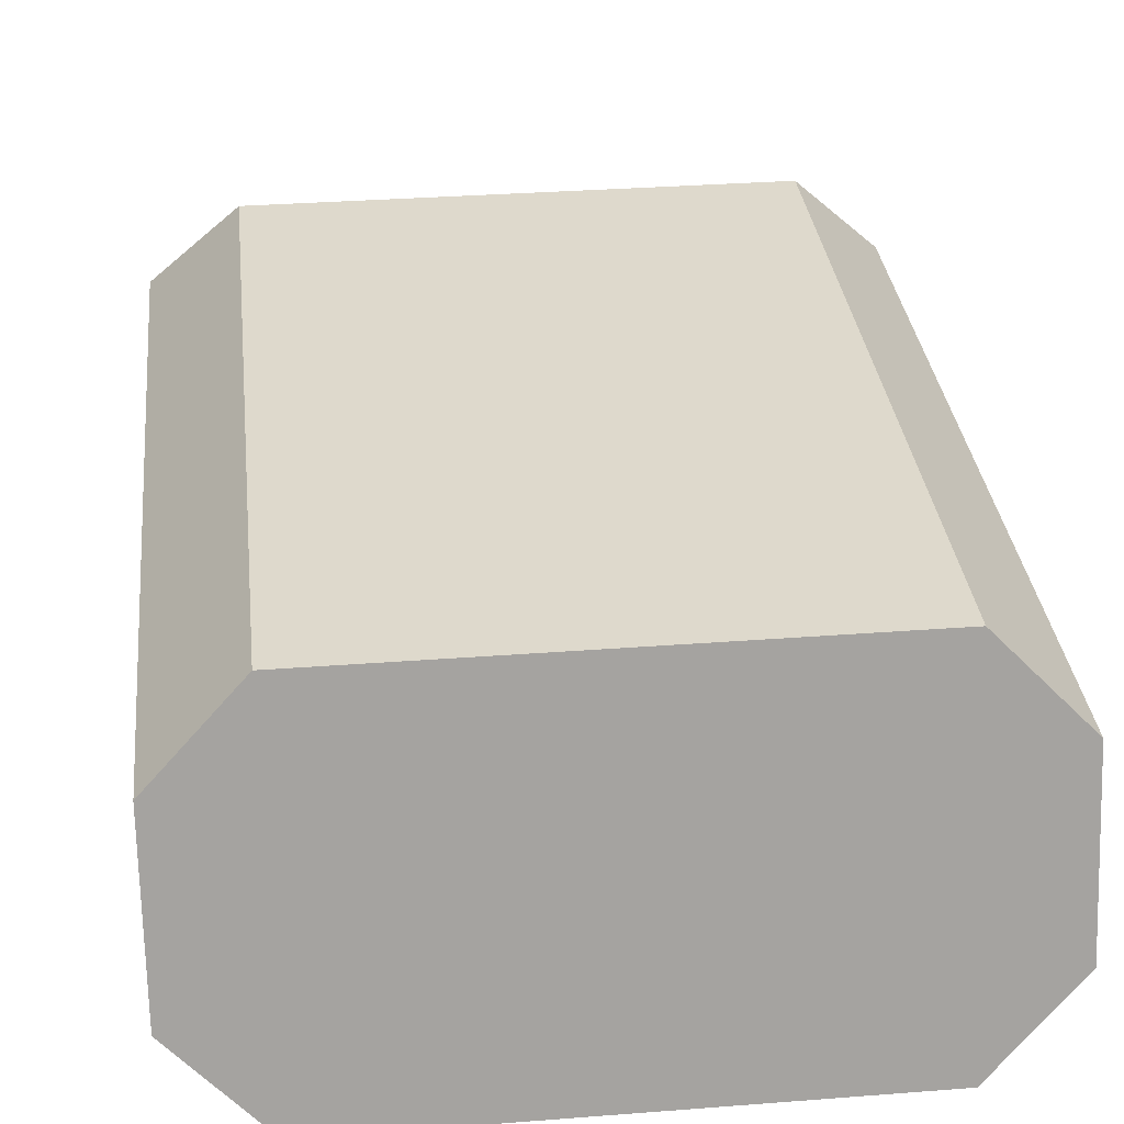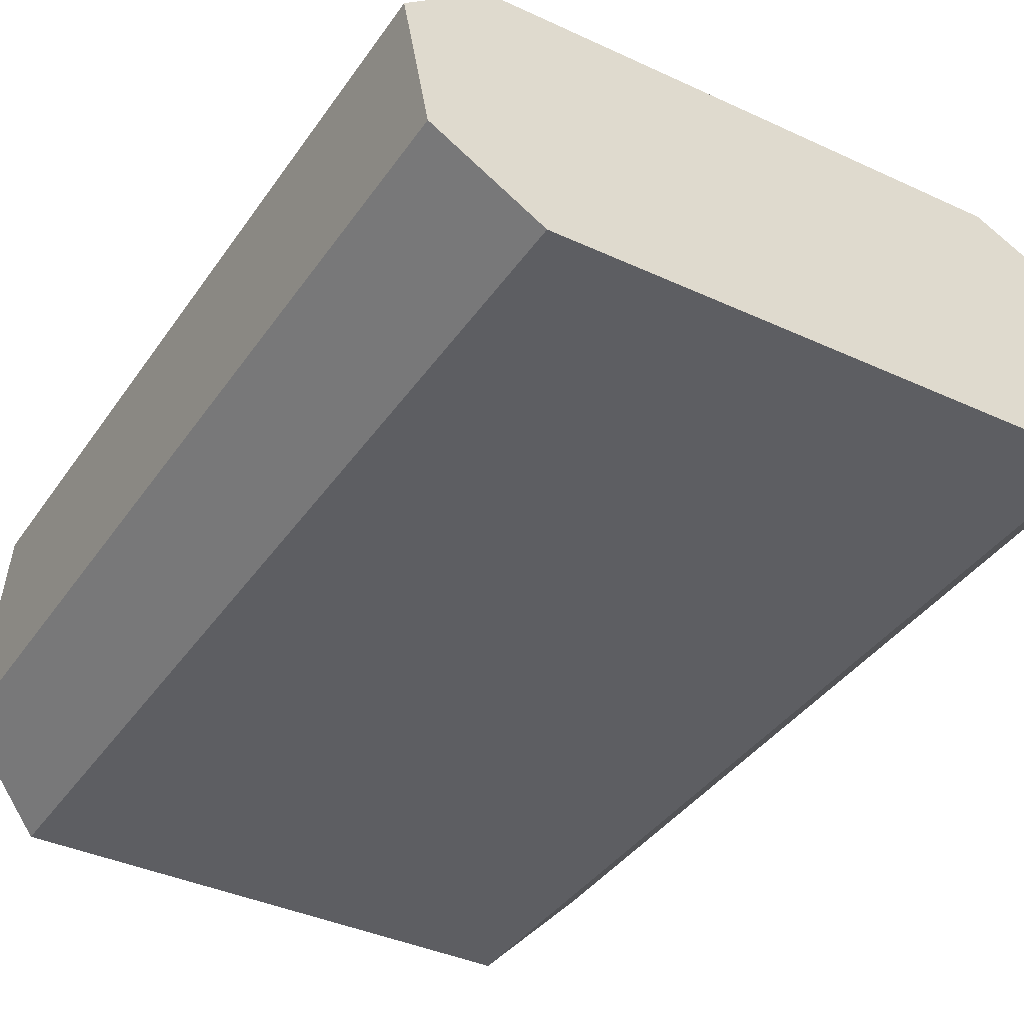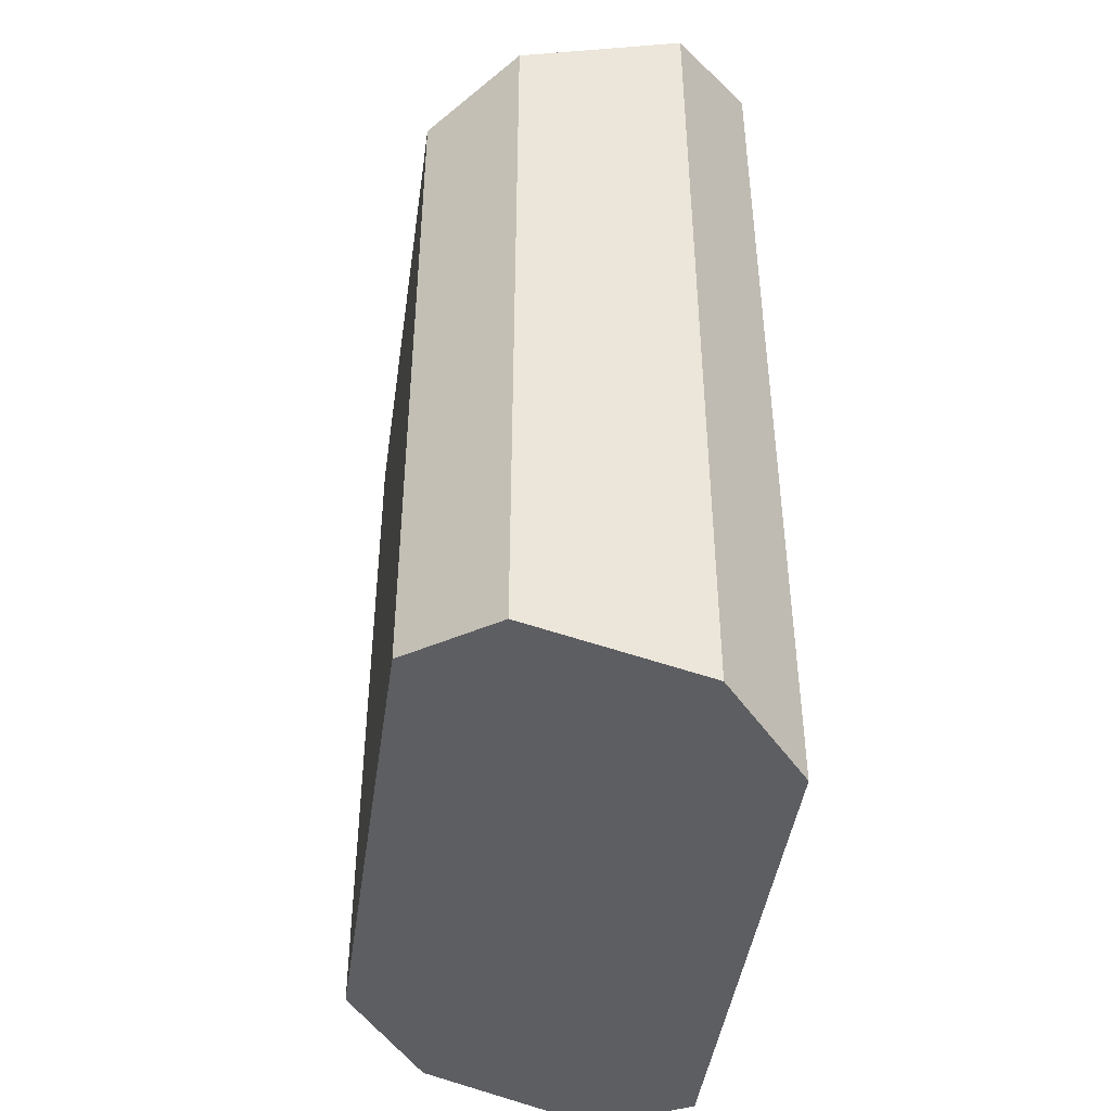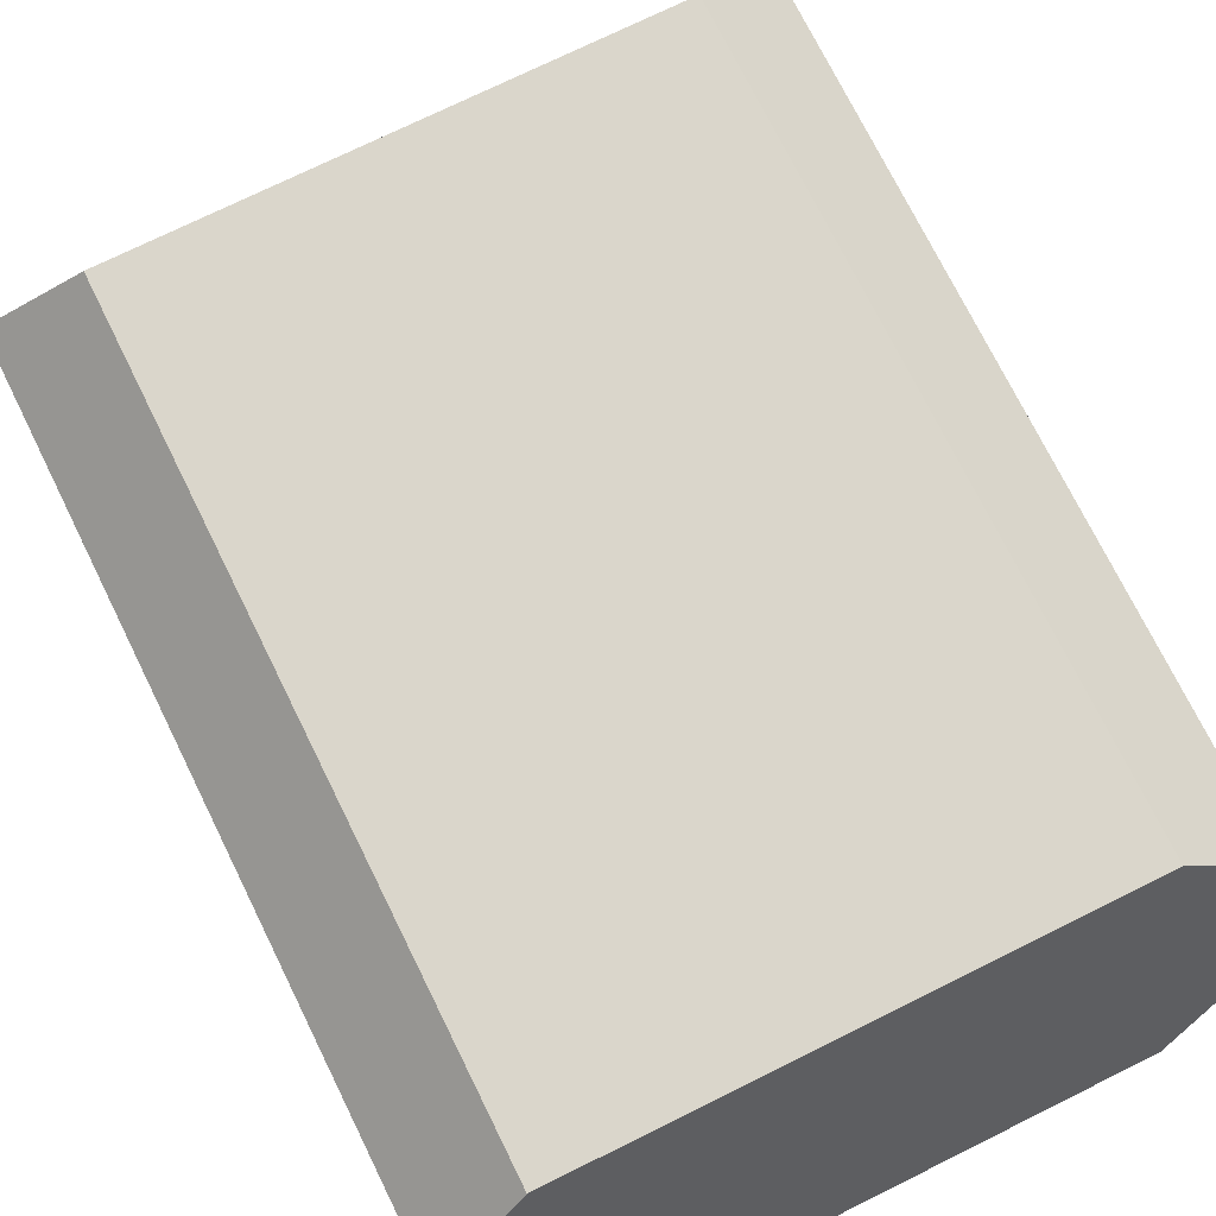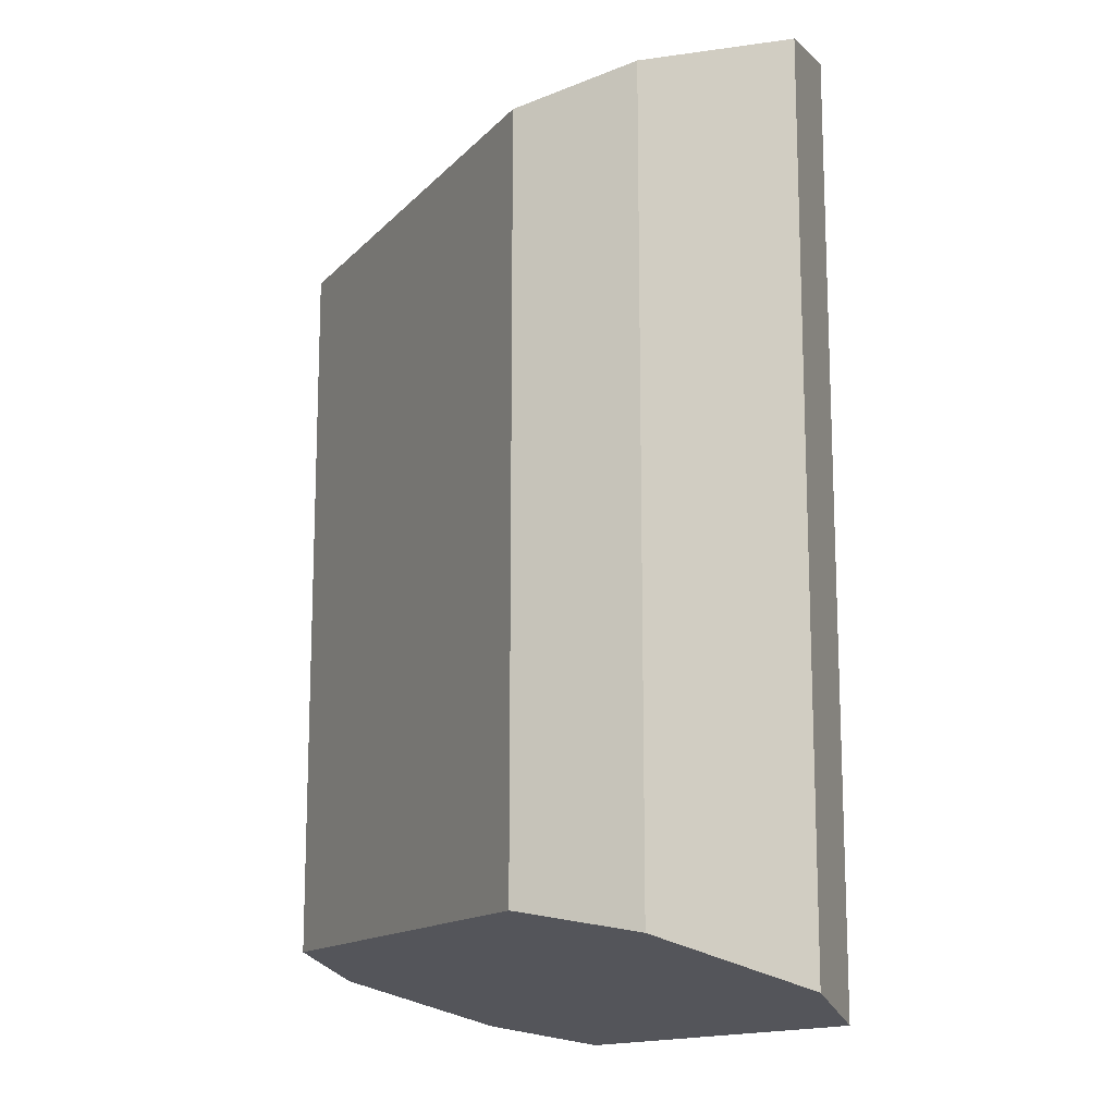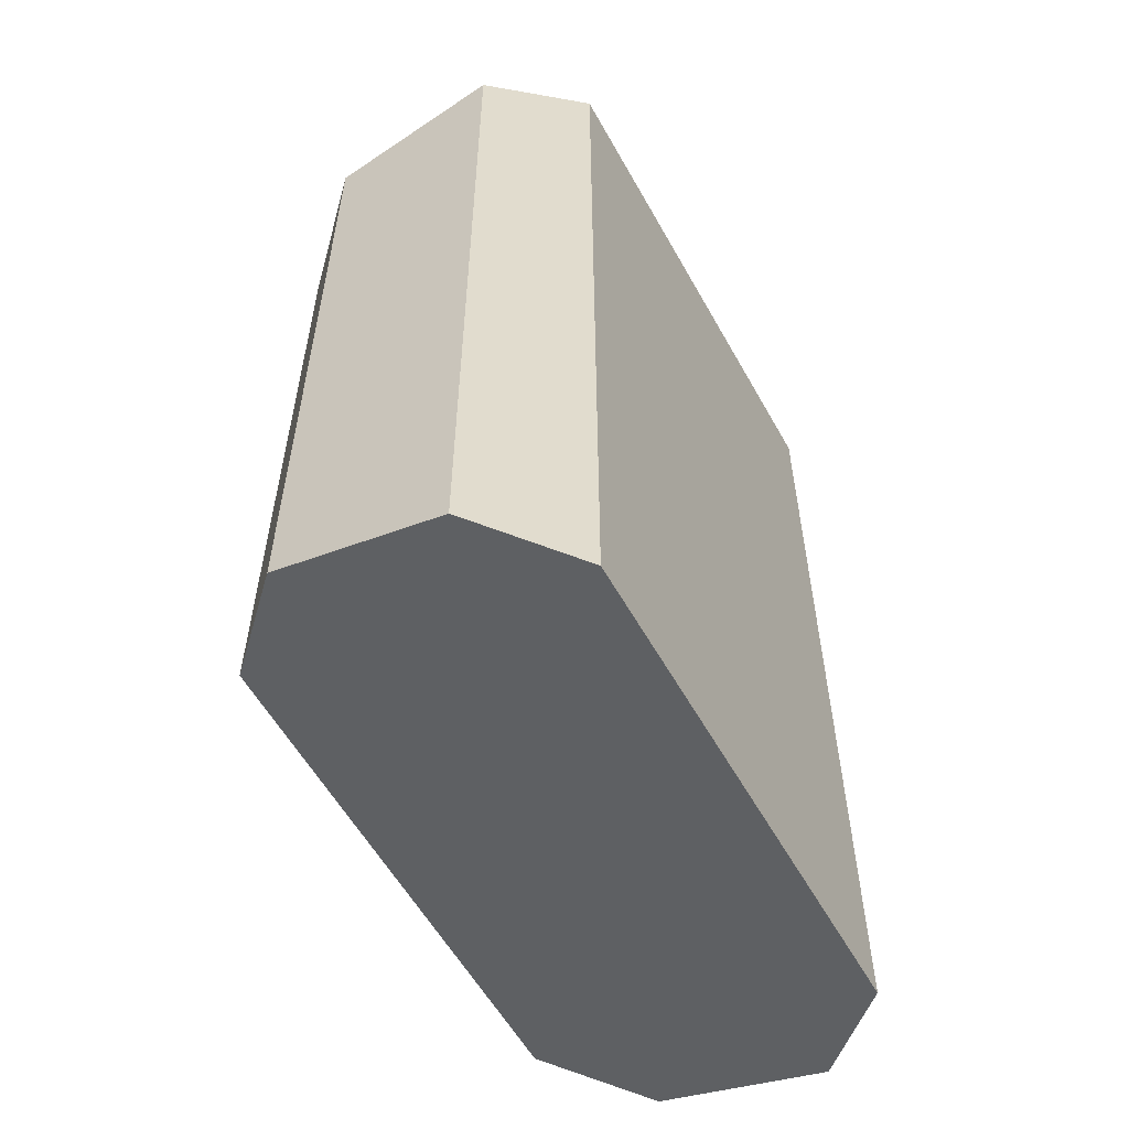
<metadata>
{"format":"obj","ext":"obj","renderer":"f3d","projection":"perspective","resolution":1024,"background":"white","views":[{"elev":32.0,"azim":173.8,"up":"+Y"},{"elev":-38.3,"azim":149.5,"up":"+Y"},{"elev":-44.4,"azim":-98.1,"up":"+Z"},{"elev":73.8,"azim":153.7,"up":"+Y"},{"elev":-14.2,"azim":-116.4,"up":"+Z"},{"elev":-57.4,"azim":-61.0,"up":"+Z"}]}
</metadata>
<code>
g default
v 0.6242 3.385 4.564
v 0.8366 3.173 4.64
v 0.8366 2.748 4.79
v 0.6242 2.535 4.865
v 0.8366 3.173 2.67
v 0.6242 2.535 2.504
v 0.6242 3.385 2.725
v 0.8366 2.748 2.56
v 0 3.385 4.564
v 0 2.535 4.865
v 0 3.385 2.725
v 0 2.535 2.504
v -0.6242 2.535 4.865
v -0.6242 2.535 2.504
v -0.8366 3.173 4.64
v -0.8366 2.748 4.79
v -0.8366 2.748 2.56
v -0.8366 3.173 2.67
v -0.6242 3.385 4.564
v -0.6242 3.385 2.725
g polySurface652 polySurface648
f 4 10 12 6
f 2 3 8 5
f 1 2 5 7
f 3 4 6 8
f 7 11 9 1
f 1 9 10 4 3 2
f 7 5 8 6 12 11
f 13 14 12 10
f 15 18 17 16
f 19 20 18 15
f 16 17 14 13
f 20 19 9 11
f 19 15 16 13 10 9
f 20 11 12 14 17 18

</code>
